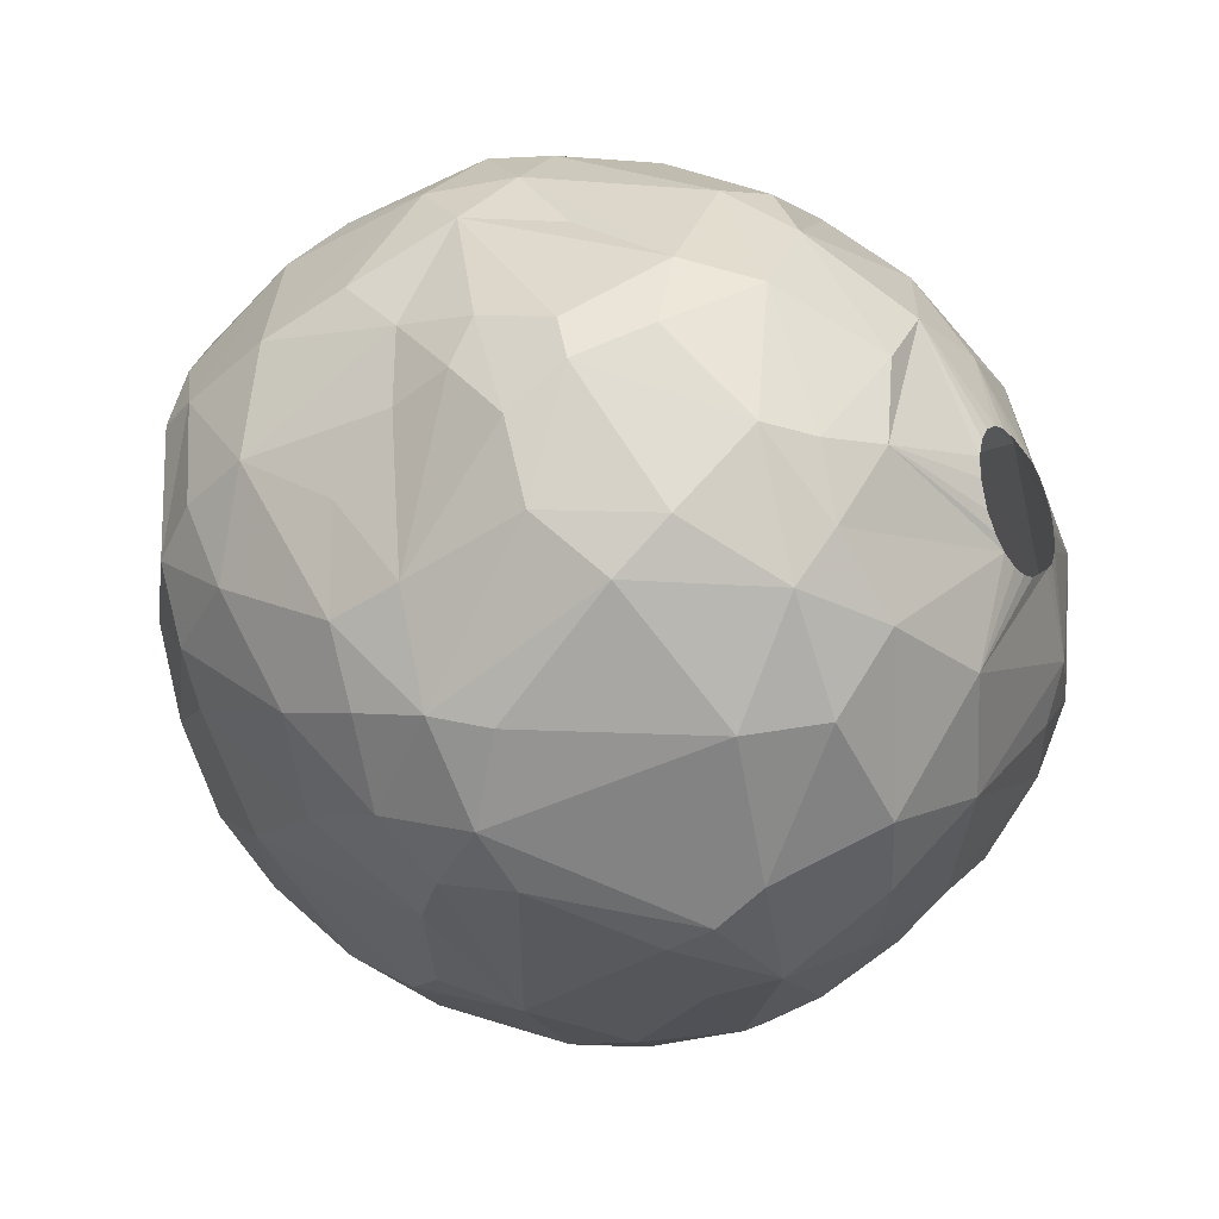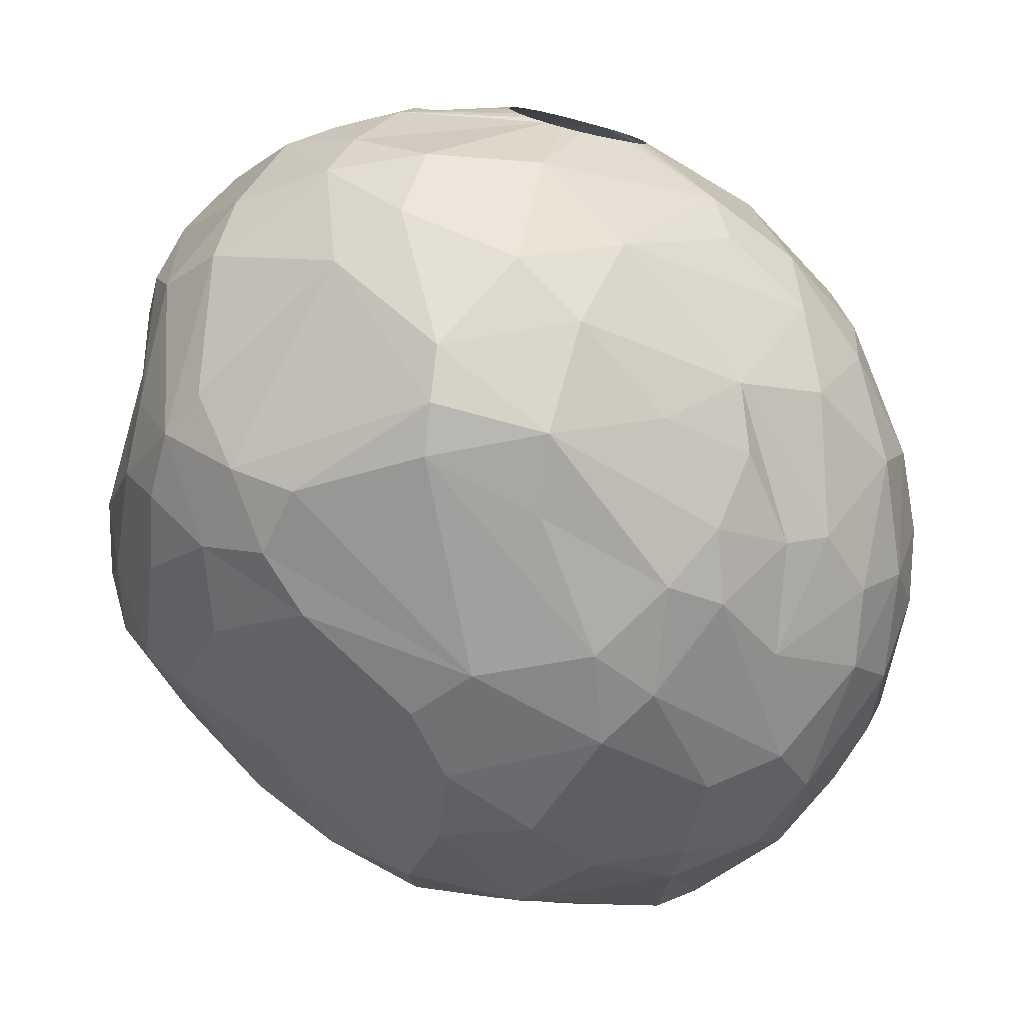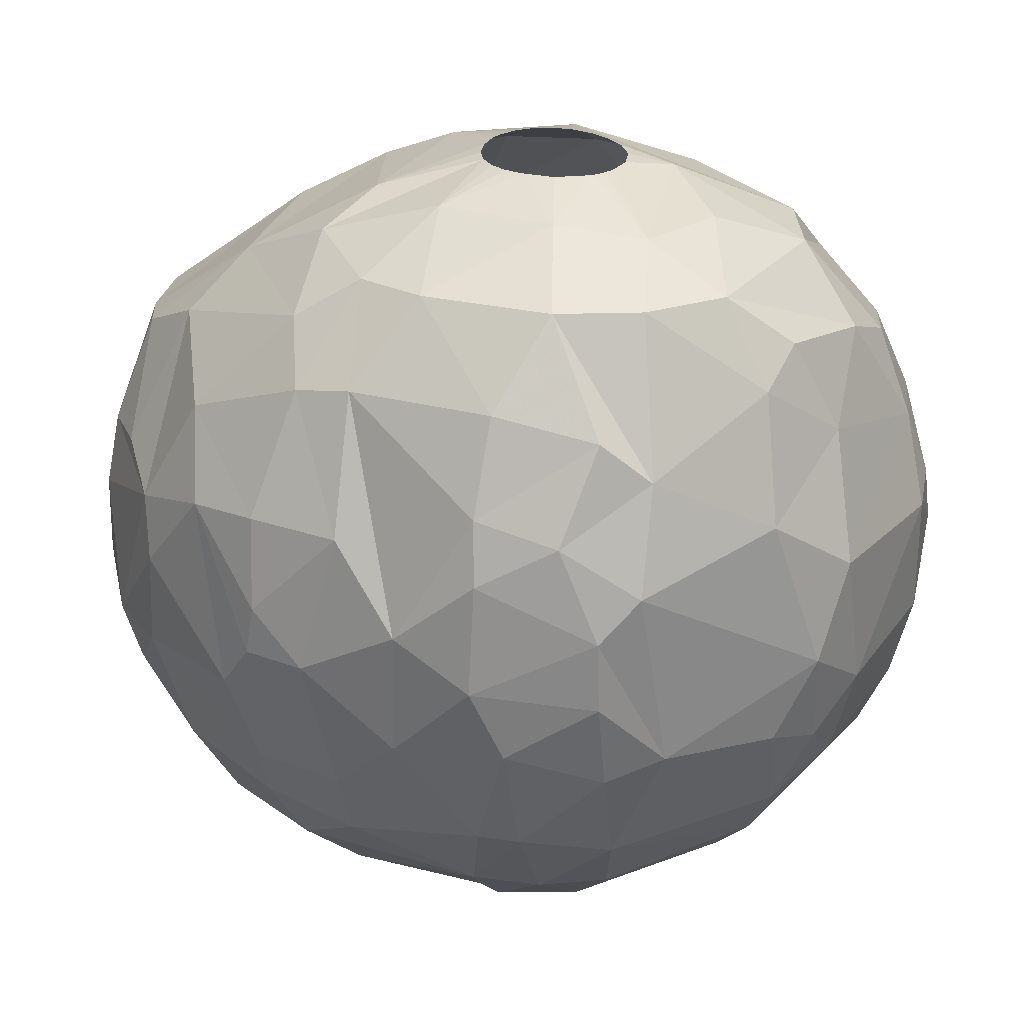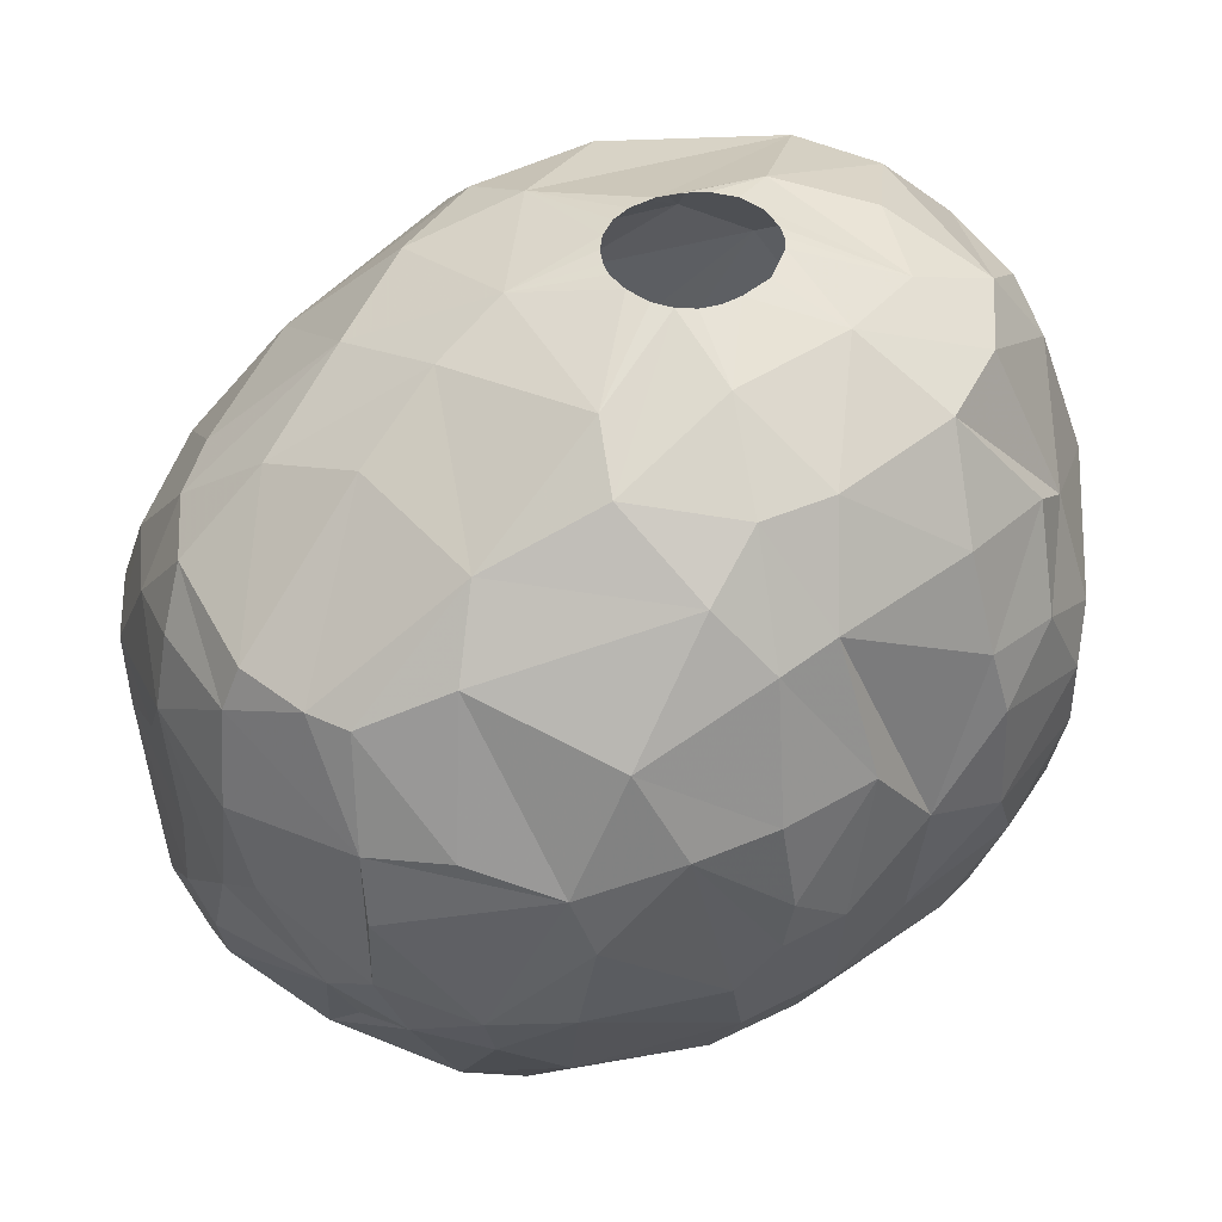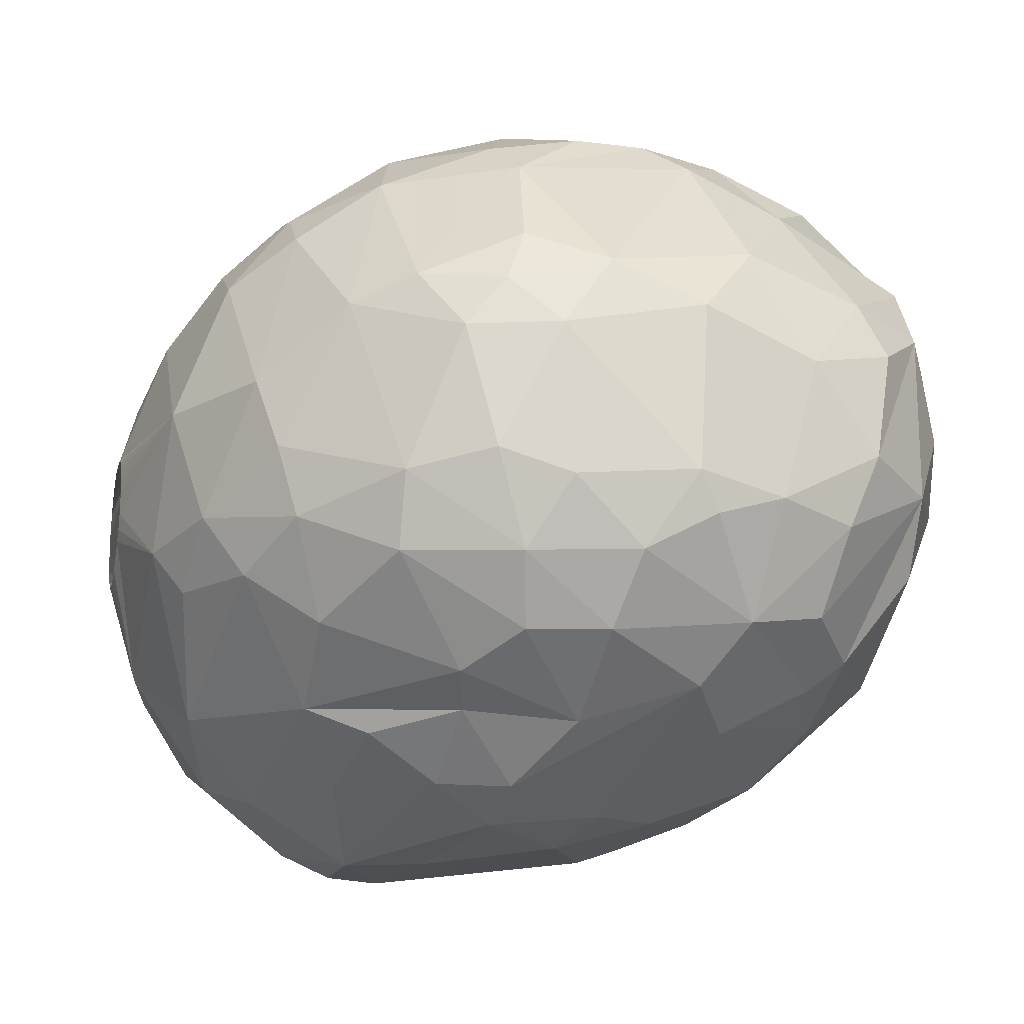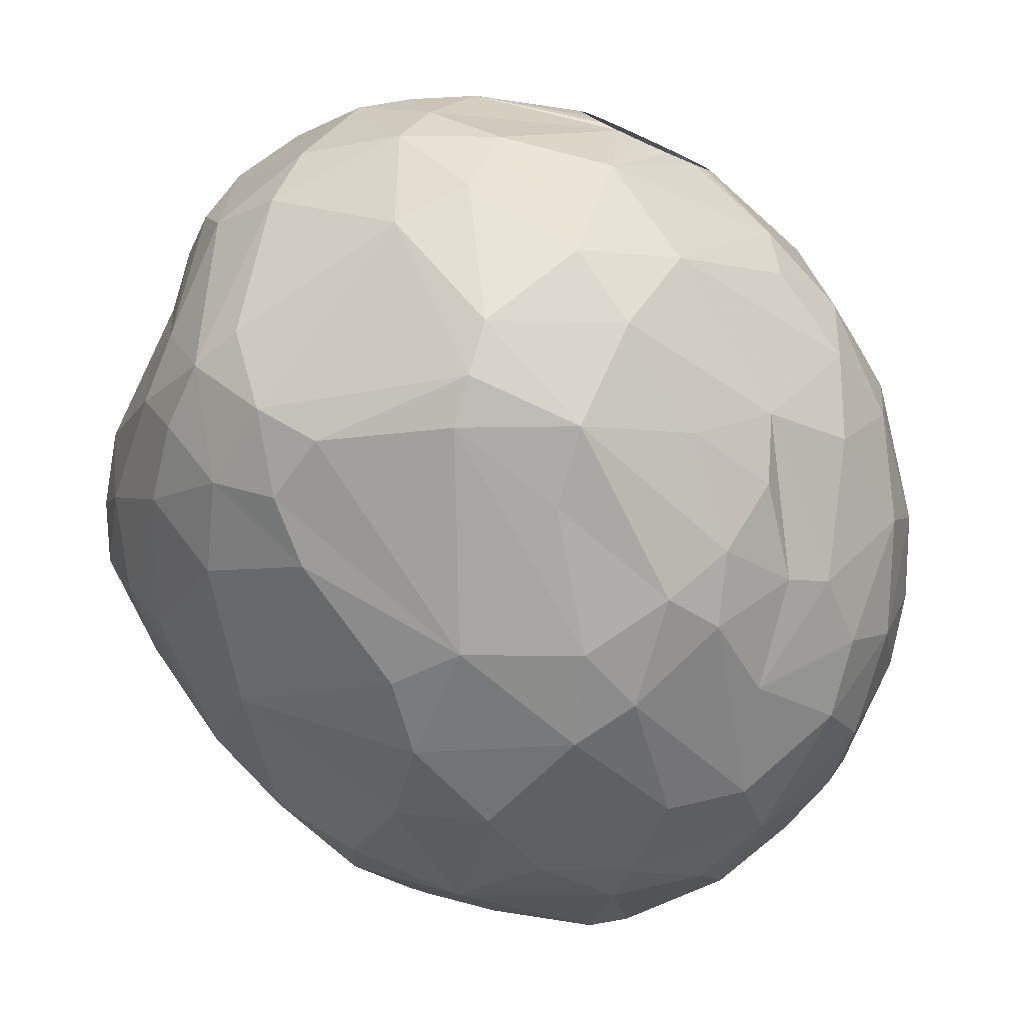
<metadata>
{"format":"obj","ext":"obj","renderer":"f3d","projection":"perspective","resolution":1024,"background":"white","views":[{"elev":-26.8,"azim":121.6,"up":"+Y"},{"elev":-76.1,"azim":165.6,"up":"+Y"},{"elev":27.5,"azim":-148.8,"up":"+Z"},{"elev":48.4,"azim":150.2,"up":"+Z"},{"elev":-18.0,"azim":-102.6,"up":"+Y"},{"elev":-78.2,"azim":155.6,"up":"+Y"}]}
</metadata>
<code>
v 155.9 152.5 254.1
v 156 156.6 250.2
v 156 157.6 254.4
v 156.1 152.2 250.5
v 156.3 158.8 251.7
v 156.3 151.4 254.7
v 156.4 152.9 248.4
v 156.6 150.3 252.6
v 156.6 158.1 248.7
v 156.7 156.6 247.5
v 156.8 152.1 256.8
v 157.1 150.2 249.3
v 157.1 156.5 258
v 157.2 159.8 249.3
v 157.4 159.8 256.2
v 157.6 152.5 246
v 157.7 158.5 246.3
v 157.9 154 260.1
v 158 148.3 252
v 158 151.8 259.2
v 158.2 148.8 256.2
v 158.3 157.3 260.7
v 158.3 158.9 259.8
v 158.4 148.3 249.6
v 158.4 150.3 246
v 158.7 157.8 244.5
v 159.1 162.8 249.6
v 159.2 149.3 258.6
v 159.6 147.2 255
v 159.6 163.5 255
v 159.8 153.5 262.2
v 159.8 158.5 262.2
v 159.9 151.6 243.3
v 160 153.7 242.7
v 160 162.3 258
v 160.1 147.4 248.1
v 160.4 164.5 251.7
v 160.4 164 249
v 160.4 164.5 253.8
v 160.7 155.9 242.1
v 160.8 146.3 251.7
v 160.9 162.6 245.7
v 161.2 148.9 244.2
v 161.2 163.1 259.2
v 161.3 151.4 262.2
v 161.3 160.7 262.2
v 161.3 146.6 248.4
v 161.5 148.7 260.1
v 161.6 147.8 258.9
v 161.6 156 263.4
v 161.6 146.3 256.2
v 161.7 164.6 256.5
v 161.9 161.1 243.3
v 162.2 150.5 242.1
v 162.4 158.5 263.4
v 162.7 152.3 240.9
v 162.8 165.6 249.9
v 162.9 144.8 250.2
v 163 164.4 246.3
v 163.2 146.2 246
v 163.4 162.1 262.2
v 163.5 162.3 243.3
v 163.6 160 241.5
v 163.6 144.9 248.1
v 163.7 165.8 255.3
v 163.7 166.1 252
v 163.9 147 244.2
v 163.9 154.2 264
v 163.9 165.3 257.1
v 164 155.9 240
v 164.1 164.2 259.8
v 164.2 147.2 259.8
v 164.2 144.2 253.2
v 164.2 164.8 246.3
v 164.7 144 249.9
v 164.8 155.5 264.3
v 164.8 156.3 264.3
v 164.8 159.6 263.7
v 164.9 150.6 240.6
v 164.9 156.6 264.3
v 165.1 154.8 264.3
v 165.1 157 264.3
v 165.3 144.3 255
v 165.5 163 243.3
v 165.5 151.9 239.7
v 165.6 154.3 264.3
v 165.7 161.2 241.5
v 165.9 149 262.2
v 165.9 157.7 264.3
v 165.9 145.1 245.4
v 166.1 166.3 253.2
v 166.2 154 264.3
v 166.2 143.6 252.3
v 166.3 166 249.3
v 166.4 145.8 258.6
v 166.8 153.8 264.3
v 166.8 157.9 264.3
v 167.2 162.9 262.2
v 167.4 157.9 264.3
v 167.6 159.3 240
v 167.6 153.8 264.3
v 167.8 154.5 238.8
v 167.8 153.9 238.8
v 167.9 154.9 238.8
v 167.9 166.4 255.9
v 168 157.8 264.3
v 168.1 153.4 238.8
v 168.1 154 264.3
v 168.2 147.5 241.2
v 168.2 155.5 238.8
v 168.3 164.9 259.8
v 168.4 160 263.7
v 168.4 166 247.5
v 168.4 153.1 238.8
v 168.4 157.4 264.3
v 168.5 155.8 238.8
v 168.6 154.4 264.3
v 168.7 164.9 245.1
v 168.8 143.4 248.7
v 168.8 157 264.3
v 168.9 166.9 251.7
v 168.9 154.8 264.3
v 169 145.2 243.3
v 169 146.7 259.8
v 169 156 238.8
v 169 151.1 263.4
v 169.1 156.3 264.3
v 169.1 143.4 246.3
v 169.1 155.3 264.3
v 169.2 155.7 264.3
v 169.3 162.7 262.2
v 169.4 145.2 257.4
v 169.4 152.5 238.8
v 169.5 143.8 253.8
v 169.5 149 262.2
v 169.9 152.3 238.8
v 170 156.2 238.8
v 170 165 259.5
v 170.5 167 253.2
v 170.5 152.3 238.8
v 170.6 156.1 238.8
v 170.7 166.5 255.9
v 170.8 166.9 251.7
v 170.8 158.3 239.4
v 170.8 144.6 255.6
v 171 149.4 239.7
v 171.1 163.6 261
v 171.1 152.4 238.8
v 171.1 145.9 242.1
v 171.1 161.1 240.9
v 171.1 156 238.8
v 171.2 166 247.5
v 171.3 158.8 263.4
v 171.3 163.6 243.3
v 171.4 154.4 263.7
v 171.6 152.7 238.8
v 171.6 165.2 245.7
v 171.7 155.6 238.8
v 171.9 166.6 250.2
v 171.9 153.2 238.8
v 172 160.7 262.5
v 172 155.2 238.8
v 172.1 150.2 262.2
v 172.2 154.6 238.8
v 172.2 154 238.8
v 172.3 143.4 247.8
v 172.6 143.6 246.3
v 172.7 144.3 244.8
v 173 166.2 255.6
v 173.4 158.2 239.7
v 173.6 154.9 262.8
v 173.8 164.8 258
v 174.3 149.4 240.3
v 174.5 148 258.9
v 174.6 144.7 253.5
v 174.6 147.2 241.8
v 174.7 151.9 261.6
v 175.1 156.2 239.7
v 175.2 164.2 246
v 175.2 165.6 252.9
v 175.3 159.9 261
v 175.3 161.9 242.7
v 175.5 153.6 239.7
v 175.6 165.3 249.9
v 175.7 144.2 249.9
v 175.7 165.1 254.7
v 176.1 144.7 252
v 176.2 146.6 243.6
v 176.2 155.8 261.3
v 176.2 159.9 241.5
v 176.5 161.4 259.2
v 176.5 151.1 240.6
v 177 161.2 243.3
v 177 146.9 255.3
v 177.1 149.5 241.5
v 177.2 163.9 248.1
v 177.2 153.2 240.6
v 177.6 145.1 249.9
v 177.6 153.4 260.1
v 177.7 163.2 255.3
v 177.7 164.2 249.9
v 177.8 150.2 258.3
v 177.9 146 252.6
v 178 157.4 241.5
v 178.6 153.2 241.5
v 178.9 160.4 258
v 178.9 162.3 248.1
v 179.1 146.8 248.4
v 179.1 151.4 258
v 179.3 160.1 246.3
v 179.3 158 243.3
v 179.4 148.6 254.4
v 179.5 161.7 255
v 179.5 150.9 243.3
v 179.6 159.3 258
v 179.6 162.2 252.9
v 179.7 162.2 250.5
v 179.7 149.5 244.8
v 179.8 147.3 249.9
v 179.8 147.8 252
v 180.1 153.4 258
v 180.1 155.7 243.3
v 180.3 160.6 249
v 180.3 157.3 258
v 180.7 151.8 255.6
v 180.8 149.8 252
v 180.9 157.3 256.8
v 181 150.2 249.9
v 181 154.2 256.5
v 181 151.1 246.3
v 181.2 155.9 245.4
v 181.2 158.9 251.7
v 181.2 154.7 245.1
v 181.3 152.8 251.7
v 181.4 158 254.1
v 181.4 157.1 249.9
v 181.5 154.7 249.9
v 181.6 154.6 254.4
v 181.6 156.5 247.5
v 181.6 153.5 246.6
v 181.8 155.2 248.1
g foo
f 78 61 46
f 126 88 135
f 37 38 27
f 121 113 94
f 143 113 121
f 143 159 113
f 234 228 237
f 226 219 228
f 41 36 47
f 41 24 36
f 152 157 113
f 152 179 157
f 64 90 128
f 33 56 54
f 34 56 33
f 34 40 56
f 182 190 154
f 193 190 182
f 54 79 109
f 53 63 40
f 62 87 63
f 154 150 84
f 193 204 190
f 123 109 149
f 222 205 204
f 195 205 214
f 188 176 195
f 168 149 176
f 33 54 43
f 84 87 62
f 222 204 211
f 67 54 109
f 62 63 53
f 211 204 193
f 233 205 222
f 214 205 233
f 218 195 214
f 168 176 188
f 123 149 168
f 67 109 123
f 26 40 34
f 53 40 26
f 179 182 154
f 188 195 218
f 154 84 118
f 157 179 154
f 179 193 182
f 67 43 54
f 62 53 42
f 84 62 59
f 231 233 222
f 128 123 168
f 90 123 128
f 90 67 123
f 25 33 43
f 16 34 33
f 42 53 26
f 231 222 211
f 60 67 90
f 16 26 34
f 157 154 118
f 207 211 193
f 210 211 207
f 16 33 25
f 74 84 59
f 118 84 74
f 223 211 210
f 231 211 223
f 208 188 218
f 36 43 67
f 10 26 16
f 196 193 179
f 207 193 196
f 230 214 233
f 230 218 214
f 17 42 26
f 59 62 42
f 157 118 113
f 240 233 231
f 230 233 240
f 25 43 36
f 219 218 230
f 167 168 188
f 167 128 168
f 64 60 90
f 10 17 26
f 113 118 74
f 239 231 223
f 240 231 239
f 12 16 25
f 59 42 38
f 241 240 239
f 208 218 219
f 47 67 60
f 47 36 67
f 7 16 12
f 223 210 207
f 228 240 241
f 228 230 240
f 198 188 208
f 167 188 198
f 128 167 166
f 47 60 64
f 27 42 17
f 38 42 27
f 219 230 228
f 10 16 7
f 9 10 2
f 9 17 10
f 14 17 9
f 27 17 14
f 57 59 38
f 74 59 57
f 119 128 166
f 159 152 113
f 207 196 201
f 24 25 36
f 12 25 24
f 4 7 12
f 2 10 7
f 184 179 152
f 184 196 179
f 237 228 241
f 185 167 198
f 185 166 167
f 75 128 119
f 75 64 128
f 94 113 74
f 184 152 159
f 201 196 184
f 236 239 223
f 58 64 75
f 236 241 239
f 57 94 74
f 237 241 236
f 198 208 219
f 58 47 64
f 4 2 7
f 217 207 201
f 217 223 207
f 5 14 9
f 232 236 223
f 93 119 166
f 93 75 119
f 41 47 58
f 8 4 12
f 37 57 38
f 232 223 217
f 187 185 198
f 134 185 187
f 134 166 185
f 134 93 166
f 19 24 41
f 5 9 2
f 5 27 14
f 66 94 57
f 180 184 159
f 220 219 226
f 203 219 220
f 203 198 219
f 19 12 24
f 8 12 19
f 66 57 37
f 217 201 216
f 1 4 8
f 91 94 66
f 121 94 91
f 201 184 180
f 238 237 236
f 234 237 238
f 203 187 198
f 73 75 93
f 73 58 75
f 39 37 27
f 139 143 121
f 235 232 217
f 226 228 234
f 175 134 187
f 29 41 58
f 30 27 5
f 30 39 27
f 1 2 4
f 213 217 216
f 235 217 213
f 235 236 232
f 238 236 235
f 145 134 175
f 73 93 83
f 29 19 41
f 3 5 2
f 66 37 39
f 65 91 66
f 169 159 143
f 169 180 159
f 186 201 180
f 216 201 186
f 226 234 238
f 220 226 212
f 212 203 220
f 29 58 73
f 6 1 8
f 3 2 1
f 105 121 91
f 139 169 143
f 213 216 186
f 194 203 212
f 83 93 134
f 139 121 105
f 175 187 203
f 200 213 186
f 15 5 3
f 15 30 5
f 52 39 30
f 65 66 39
f 186 180 169
f 225 212 226
f 51 73 83
f 51 29 73
f 21 8 19
f 6 8 21
f 52 65 39
f 142 139 105
f 225 226 238
f 194 175 203
f 21 19 29
f 142 169 139
f 132 134 145
f 11 1 6
f 227 235 213
f 227 238 235
f 229 238 227
f 83 134 132
f 225 238 229
f 21 29 51
f 11 6 21
f 11 3 1
f 35 30 15
f 52 30 35
f 69 65 52
f 91 65 69
f 206 213 200
f 174 175 194
f 174 145 175
f 111 91 69
f 111 105 91
f 191 200 186
f 202 194 212
f 13 15 3
f 172 169 142
f 186 169 172
f 95 83 132
f 49 21 51
f 13 3 11
f 215 227 213
f 209 212 225
f 202 212 209
f 95 51 83
f 28 21 49
f 138 142 105
f 172 142 138
f 191 186 172
f 191 206 200
f 215 213 206
f 224 227 215
f 221 227 224
f 221 229 227
f 221 225 229
f 209 225 221
f 174 194 202
f 124 95 132
f 49 51 72
f 44 52 35
f 174 132 145
f 72 51 95
f 23 15 13
f 35 15 23
f 20 21 28
f 20 11 21
f 18 11 20
f 13 11 18
f 69 52 44
f 199 221 224
f 71 111 69
f 48 28 49
f 22 13 18
f 22 23 13
f 71 69 44
f 138 105 111
f 199 209 221
f 177 209 199
f 177 202 209
f 177 174 202
f 124 132 174
f 181 206 191
f 215 206 181
f 88 72 95
f 48 49 72
f 147 172 138
f 88 95 124
f 61 71 44
f 147 191 172
f 189 215 181
f 189 224 215
f 189 199 224
f 61 44 35
f 131 138 111
f 147 138 131
f 181 191 147
f 163 174 177
f 135 124 174
f 31 20 28
f 31 18 20
f 46 35 23
f 61 35 46
f 98 111 71
f 135 174 163
f 31 48 45
f 31 28 48
f 131 111 98
f 32 18 31
f 32 22 18
f 32 23 22
f 98 71 61
f 171 199 189
f 171 177 199
f 88 124 135
f 88 48 72
f 32 46 23
f 161 147 131
f 161 181 147
f 45 48 88
f 171 189 181
f 170 162 158
f 170 164 162
f 183 164 170
f 183 165 164
f 183 160 165
f 183 156 160
f 148 156 183
f 146 136 140
f 146 133 136
f 146 114 133
f 85 114 146
f 85 107 114
f 85 103 107
f 70 103 85
f 70 102 103
f 70 104 102
f 70 110 104
f 70 116 110
f 125 116 70
f 144 137 125
f 144 141 137
f 144 151 141
f 170 151 144
f 170 158 151
f 178 183 170
f 146 140 148
f 100 125 70
f 100 144 125
f 192 148 183
f 173 148 192
f 146 148 173
f 63 100 70
f 197 183 178
f 109 85 146
f 56 85 79
f 56 70 85
f 170 144 150
f 190 178 170
f 192 183 197
f 87 100 63
f 150 144 100
f 149 146 173
f 79 85 109
f 40 70 56
f 84 100 87
f 190 170 150
f 204 178 190
f 204 197 178
f 195 173 192
f 176 173 195
f 176 149 173
f 54 56 79
f 40 63 70
f 150 100 84
f 109 146 149
f 190 150 154
f 205 197 204
f 205 192 197
f 195 192 205
f 76 68 81
f 76 55 68
f 77 55 76
f 80 55 77
f 82 55 80
f 82 78 55
f 89 78 82
f 97 78 89
f 97 112 78
f 99 112 97
f 106 112 99
f 106 115 112
f 120 153 115
f 127 153 120
f 127 155 153
f 130 155 127
f 129 155 130
f 122 155 129
f 117 155 122
f 117 126 155
f 108 126 117
f 101 126 108
f 96 126 101
f 92 68 96
f 86 68 92
f 81 68 86
f 55 50 68
f 68 31 45
f 68 50 31
f 115 161 112
f 153 161 115
f 155 171 153
f 96 45 126
f 68 45 96
f 55 32 50
f 55 46 32
f 55 78 46
f 78 112 98
f 153 181 161
f 155 163 177
f 126 163 155
f 126 135 163
f 45 88 126
f 50 32 31
f 78 98 61
f 112 131 98
f 112 161 131
f 171 181 153
f 155 177 171
g

</code>
